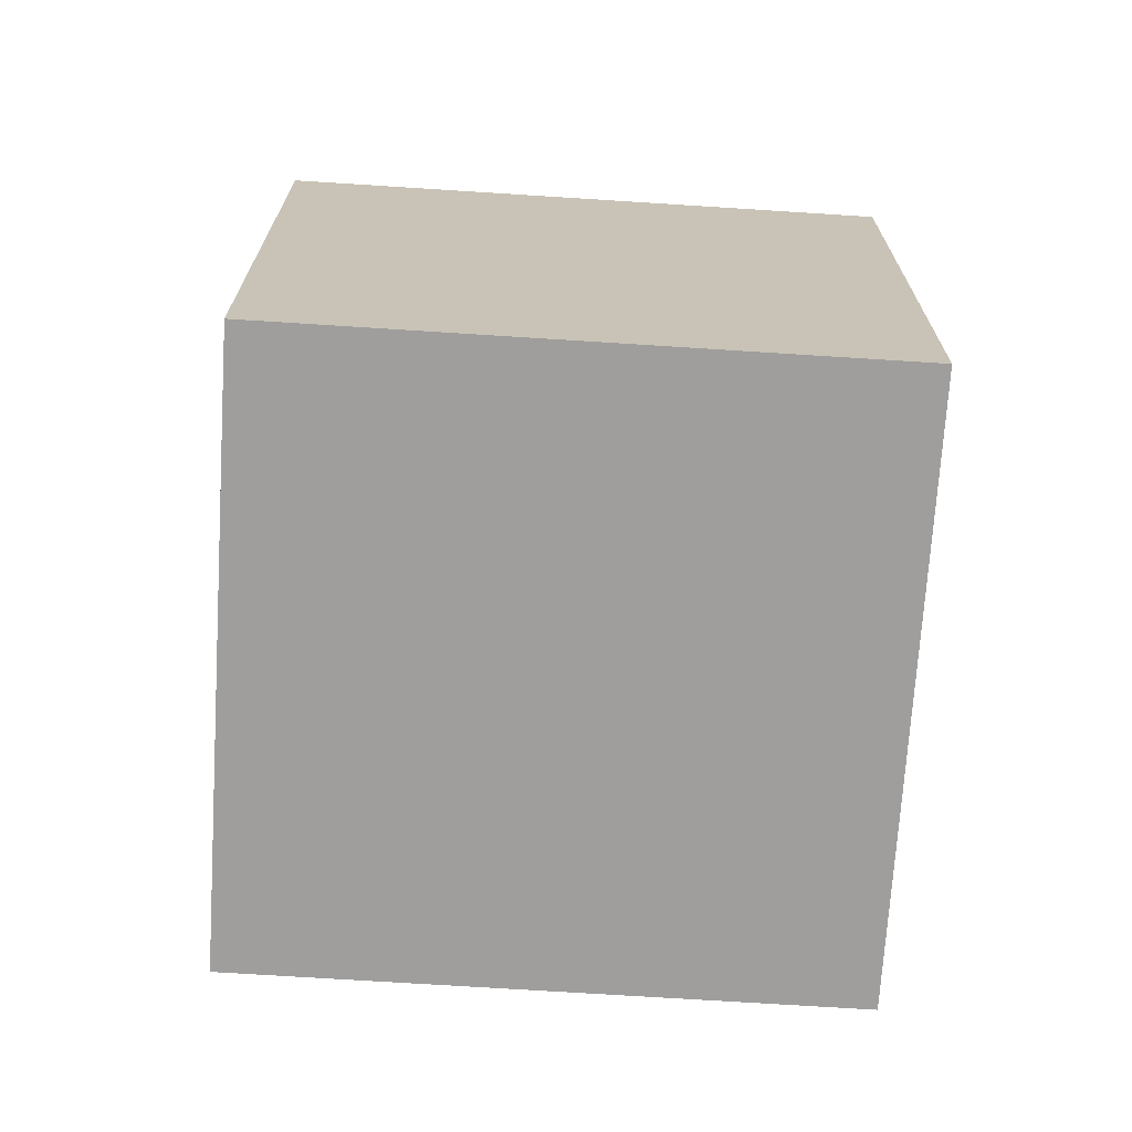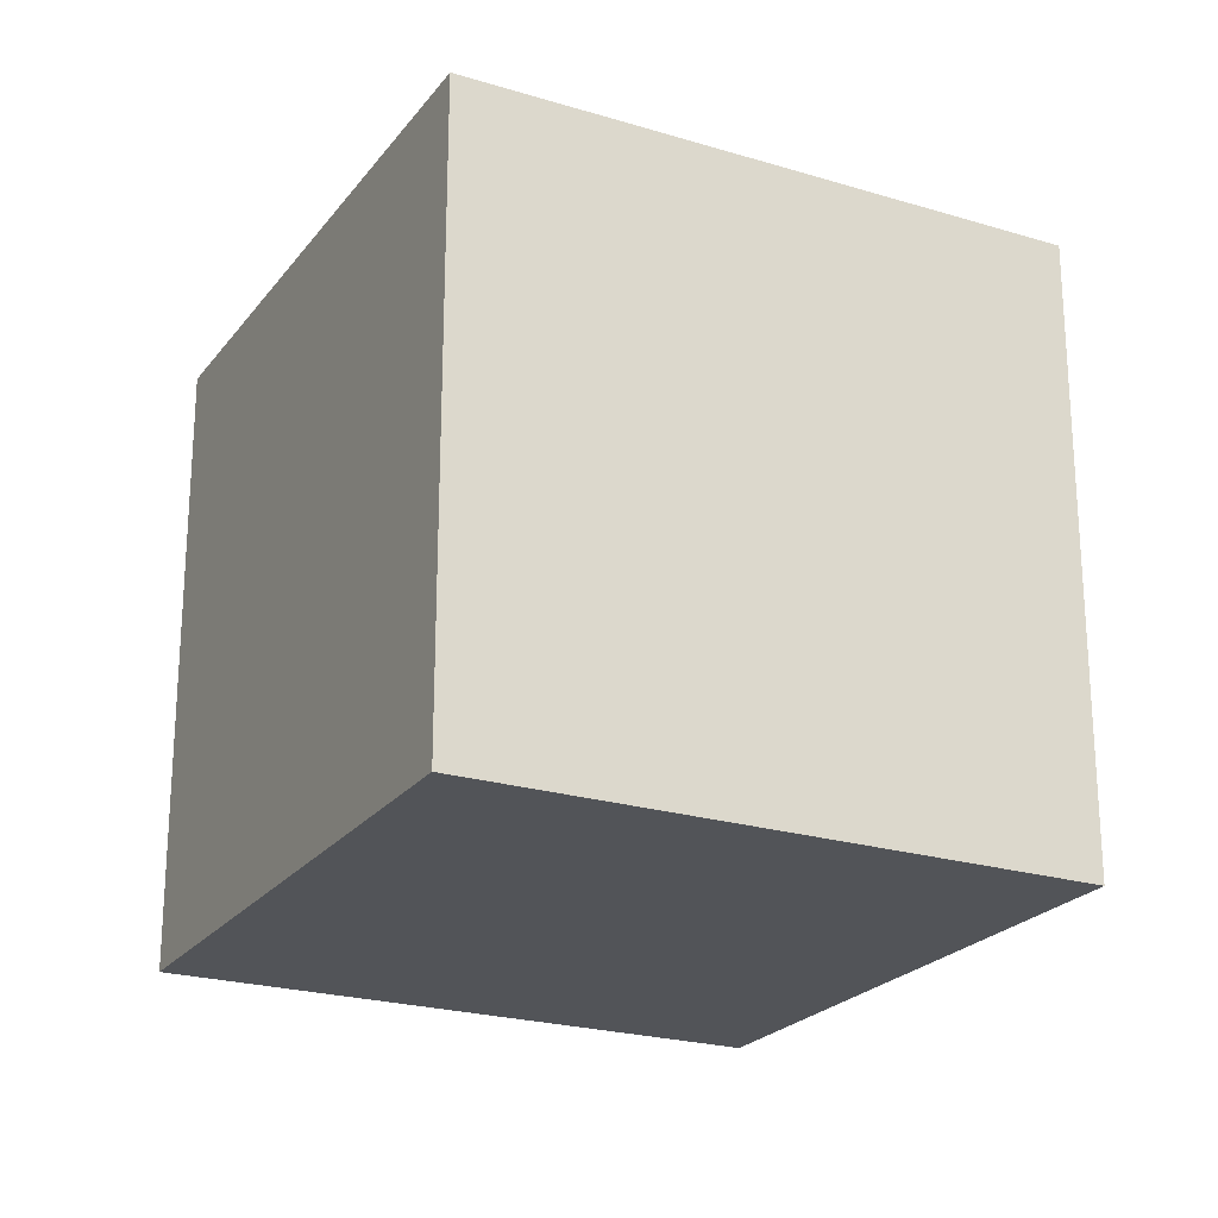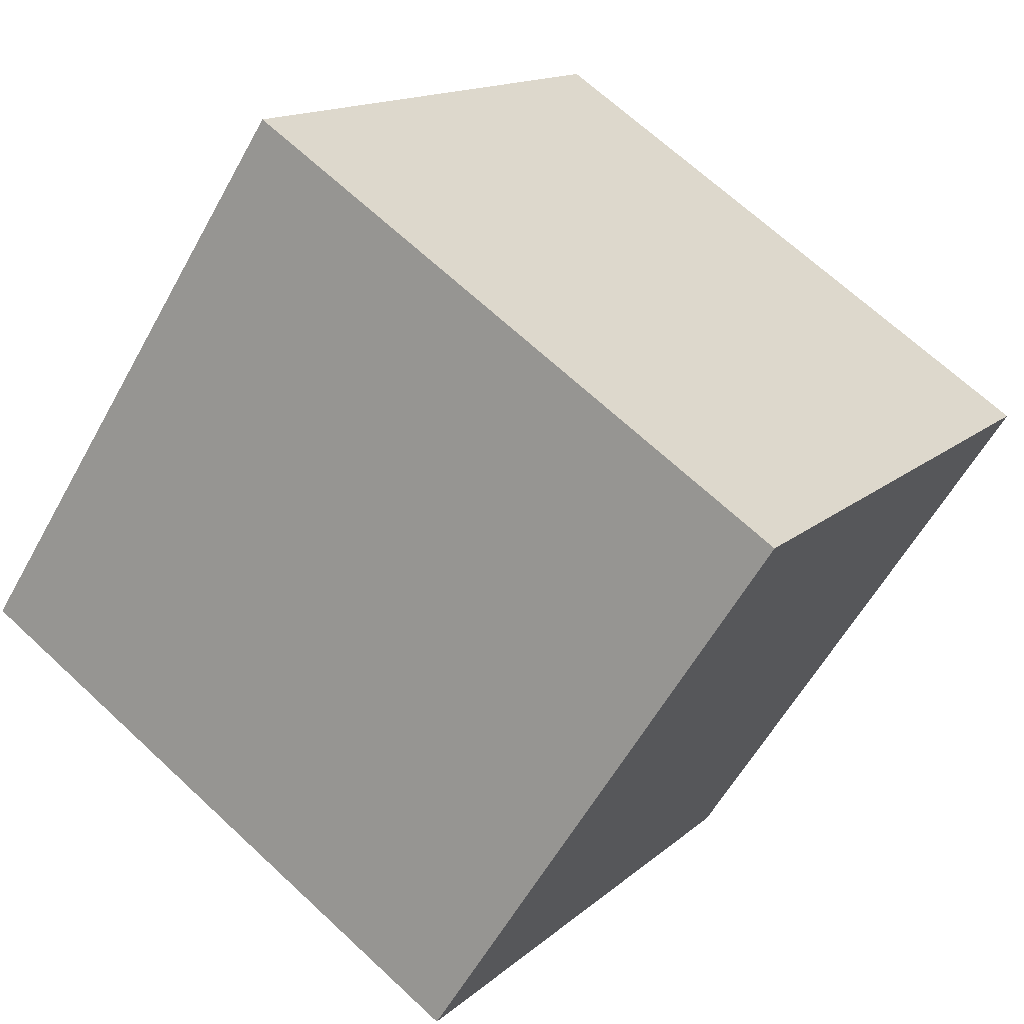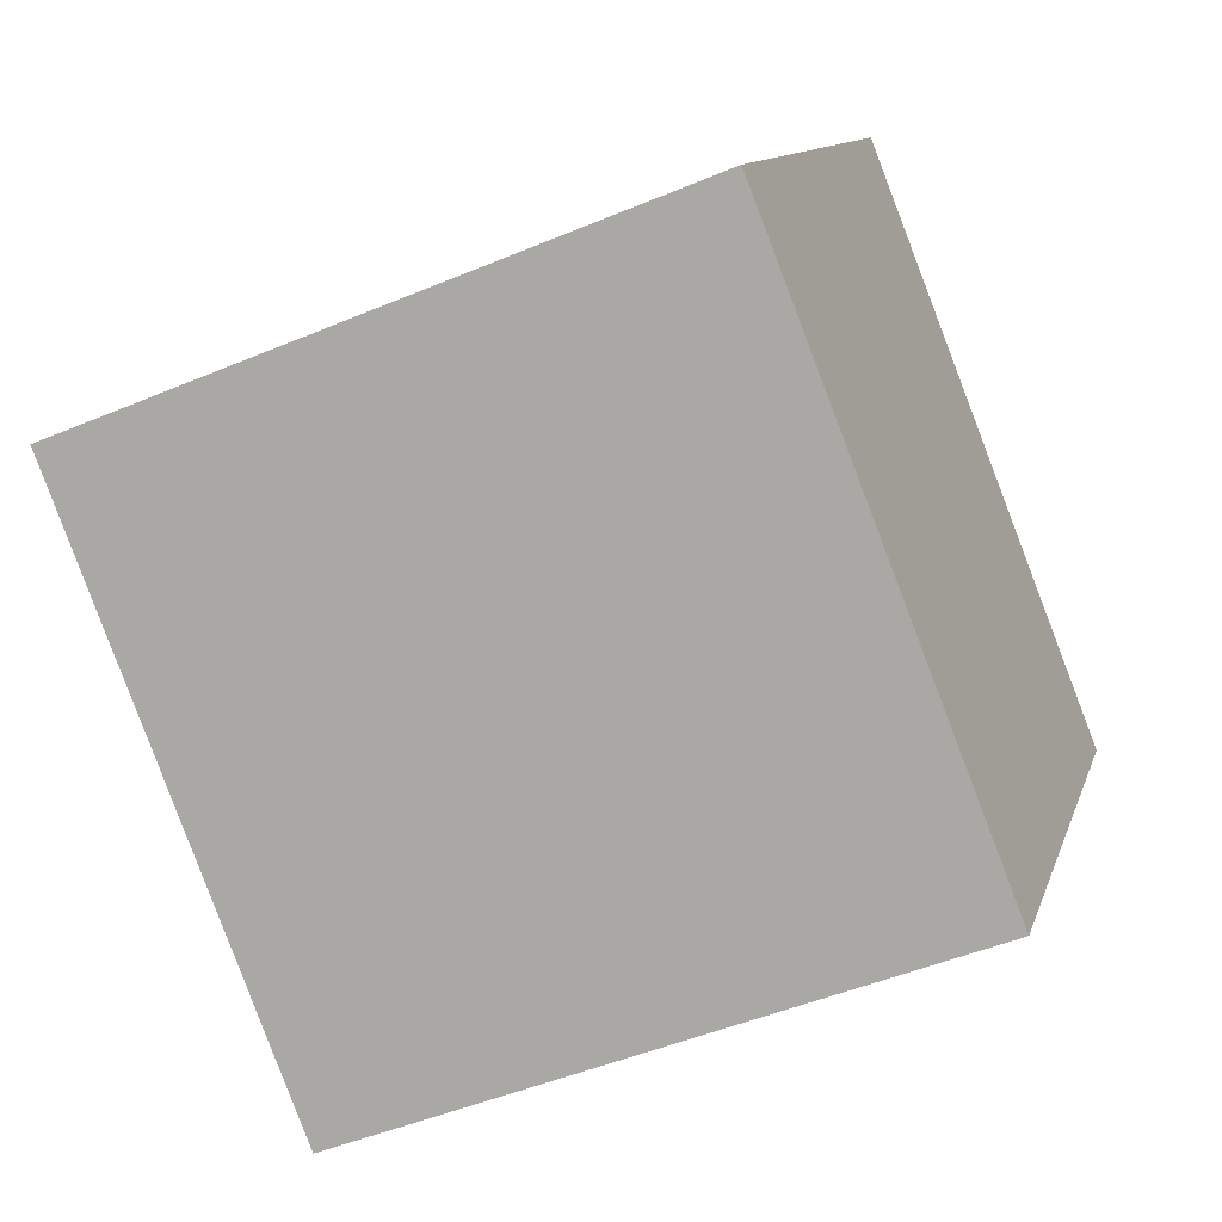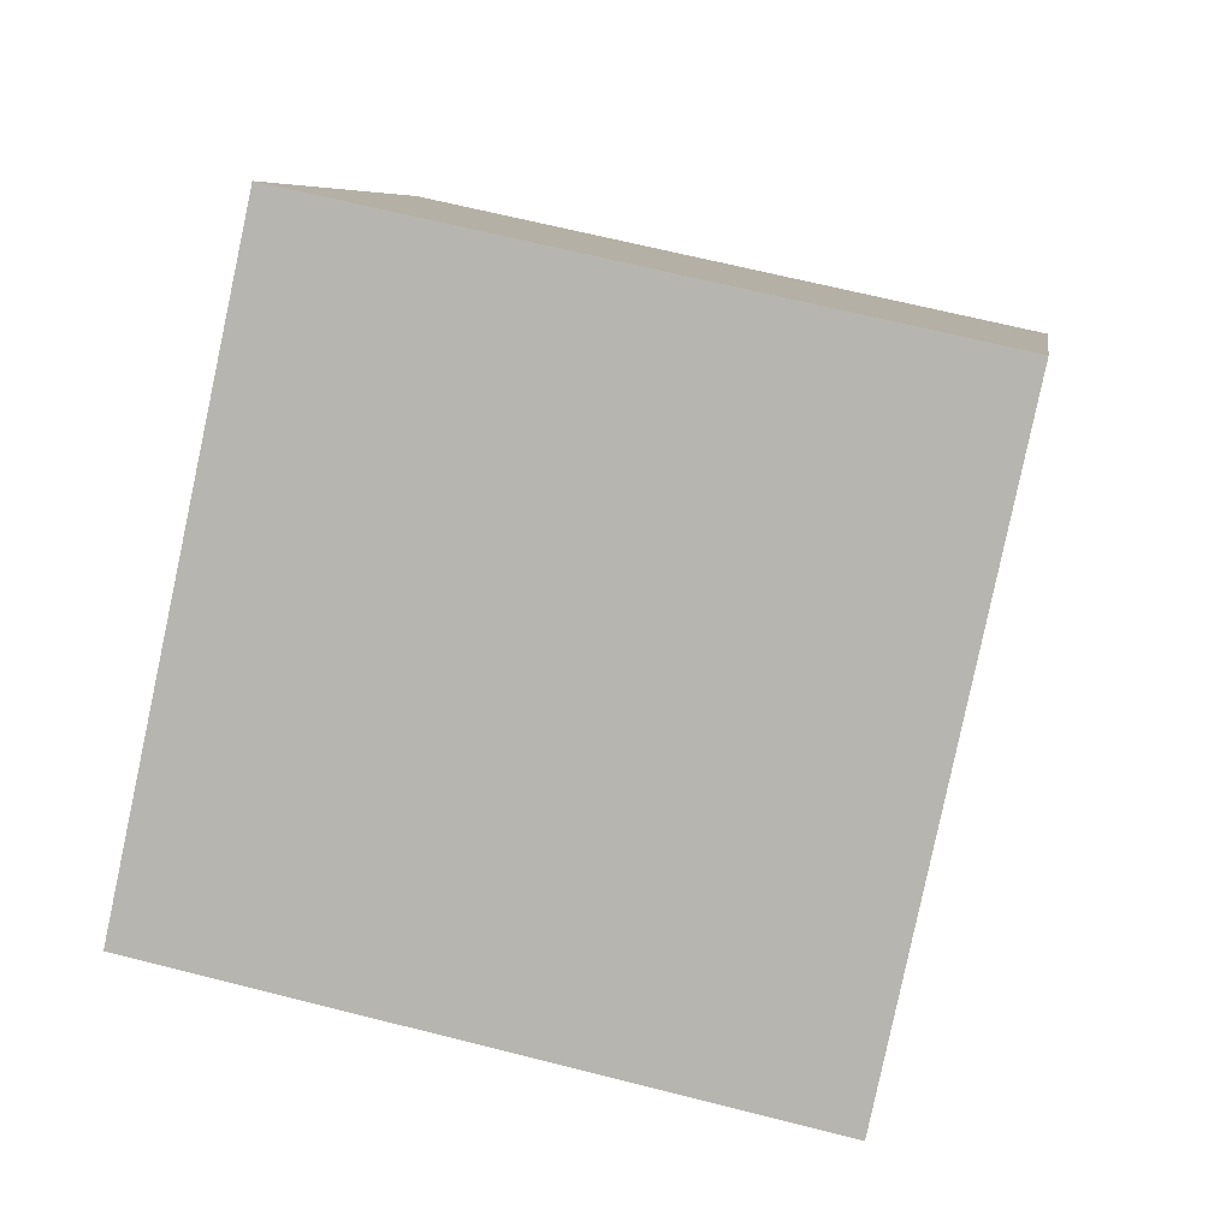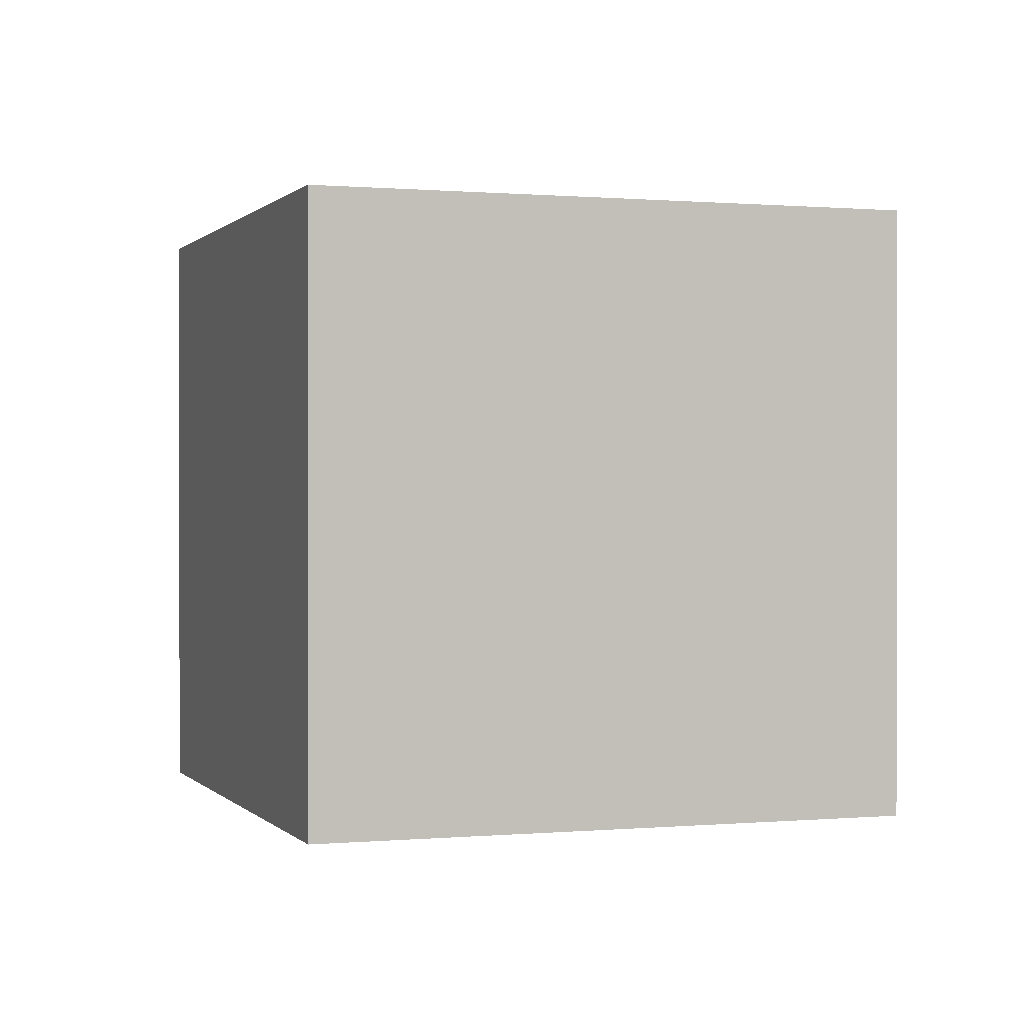
<metadata>
{"format":"obj","ext":"obj","renderer":"f3d","projection":"perspective","resolution":1024,"background":"white","views":[{"elev":-70.9,"azim":120.0,"up":"+Z"},{"elev":-23.0,"azim":-173.7,"up":"+Z"},{"elev":-58.1,"azim":151.4,"up":"+Y"},{"elev":-48.1,"azim":115.3,"up":"+Y"},{"elev":64.0,"azim":-75.5,"up":"+Y"},{"elev":0.4,"azim":-75.4,"up":"+Z"}]}
</metadata>
<code>
v 0.7973 0.4544 -0.3463
v 0.7973 0.4544 0.05375
v 0.4644 0.2327 0.05375
v 0.7973 0.4544 -0.3463
v 0.4644 0.2327 0.05375
v 0.4644 0.2327 -0.3463
v 0.5756 0.7873 -0.3463
v 0.2427 0.5656 -0.3463
v 0.2427 0.5656 0.05375
v 0.5756 0.7873 -0.3463
v 0.2427 0.5656 0.05375
v 0.5756 0.7873 0.05375
v 0.7973 0.4544 -0.3463
v 0.5756 0.7873 -0.3463
v 0.5756 0.7873 0.05375
v 0.7973 0.4544 -0.3463
v 0.5756 0.7873 0.05375
v 0.7973 0.4544 0.05375
v 0.7973 0.4544 0.05375
v 0.5756 0.7873 0.05375
v 0.2427 0.5656 0.05375
v 0.7973 0.4544 0.05375
v 0.2427 0.5656 0.05375
v 0.4644 0.2327 0.05375
v 0.4644 0.2327 0.05375
v 0.2427 0.5656 0.05375
v 0.2427 0.5656 -0.3463
v 0.4644 0.2327 0.05375
v 0.2427 0.5656 -0.3463
v 0.4644 0.2327 -0.3463
v 0.5756 0.7873 -0.3463
v 0.7973 0.4544 -0.3463
v 0.4644 0.2327 -0.3463
v 0.5756 0.7873 -0.3463
v 0.4644 0.2327 -0.3463
v 0.2427 0.5656 -0.3463
f 1 2 3
f 4 5 6
f 7 8 9
f 10 11 12
f 13 14 15
f 16 17 18
f 19 20 21
f 22 23 24
f 25 26 27
f 28 29 30
f 31 32 33
f 34 35 36

</code>
